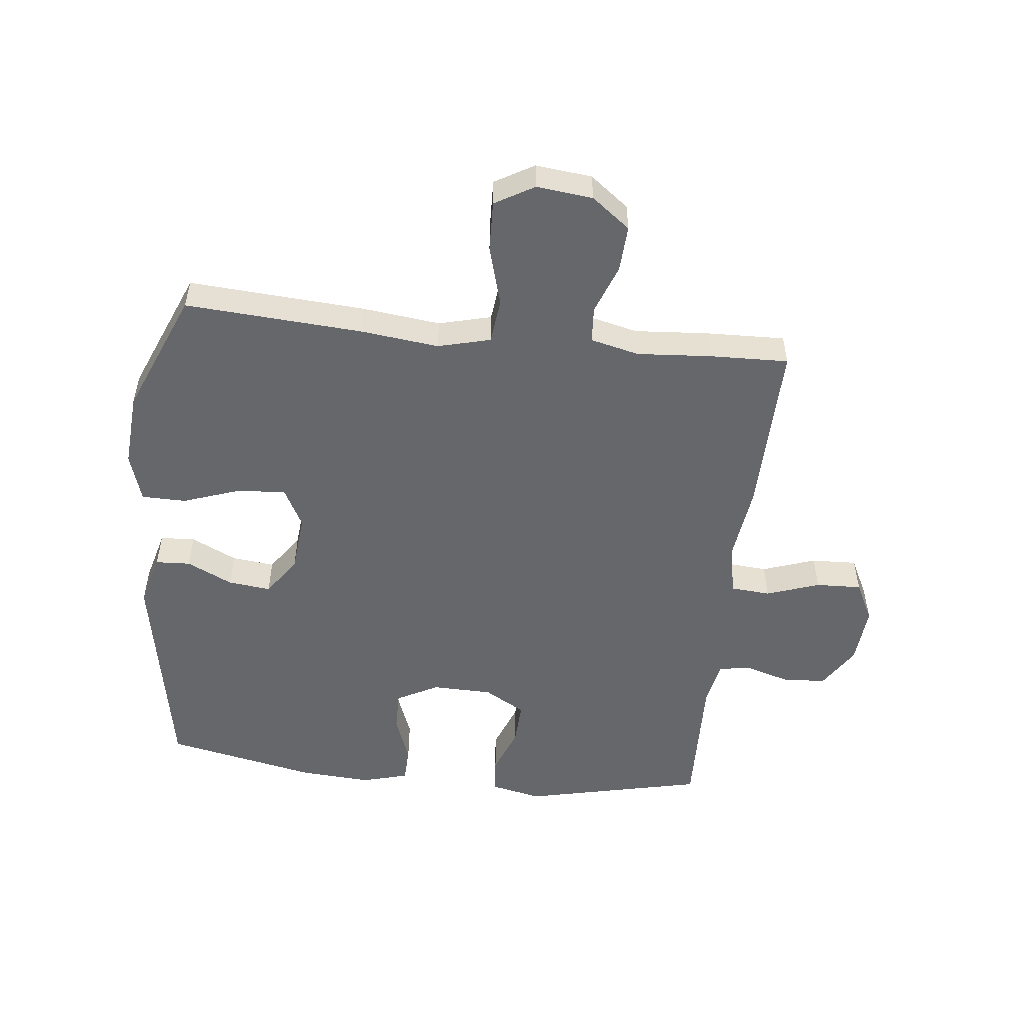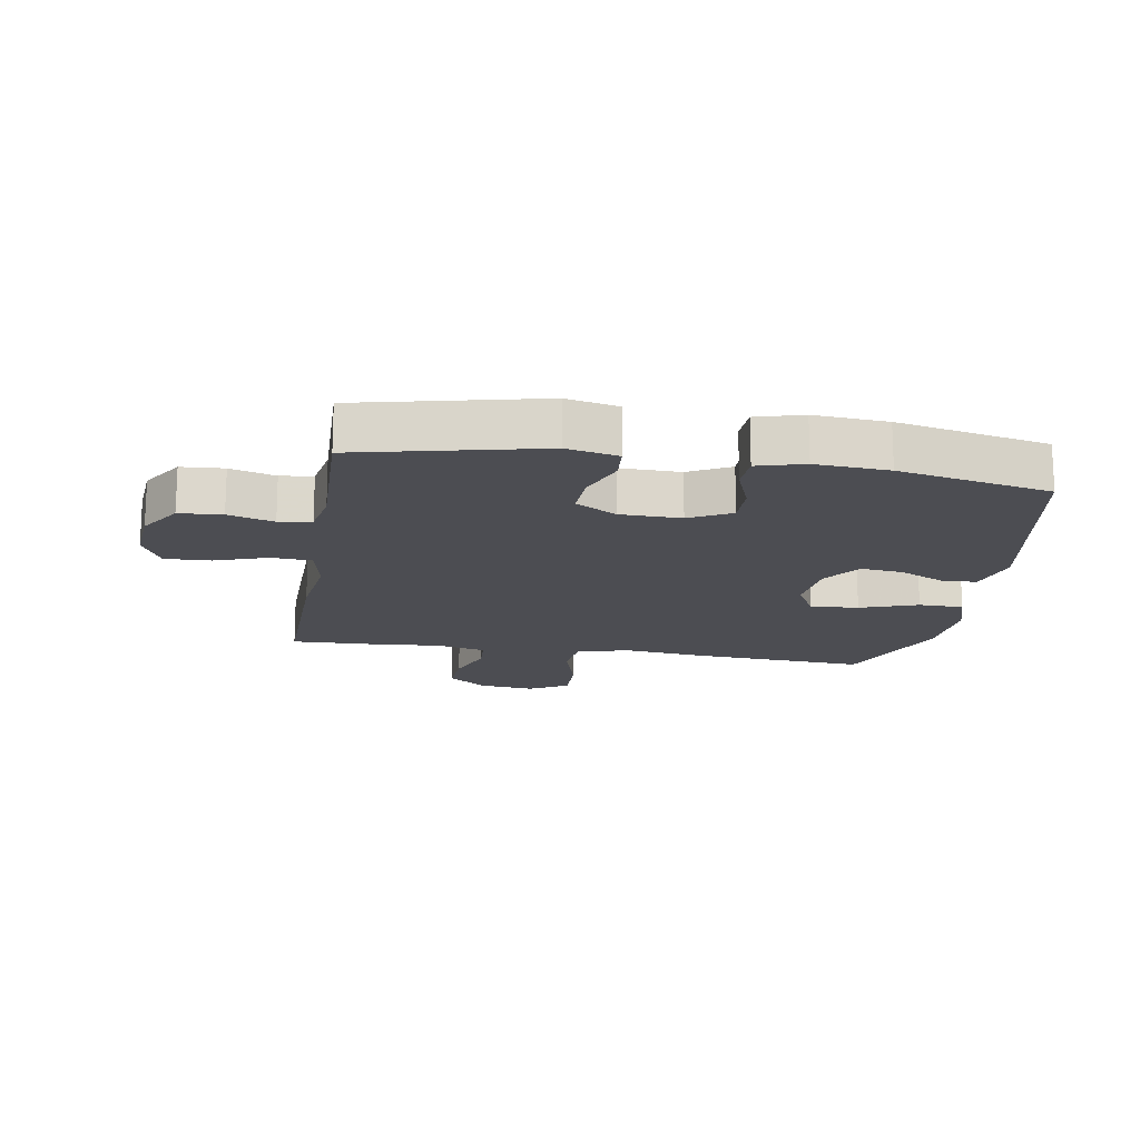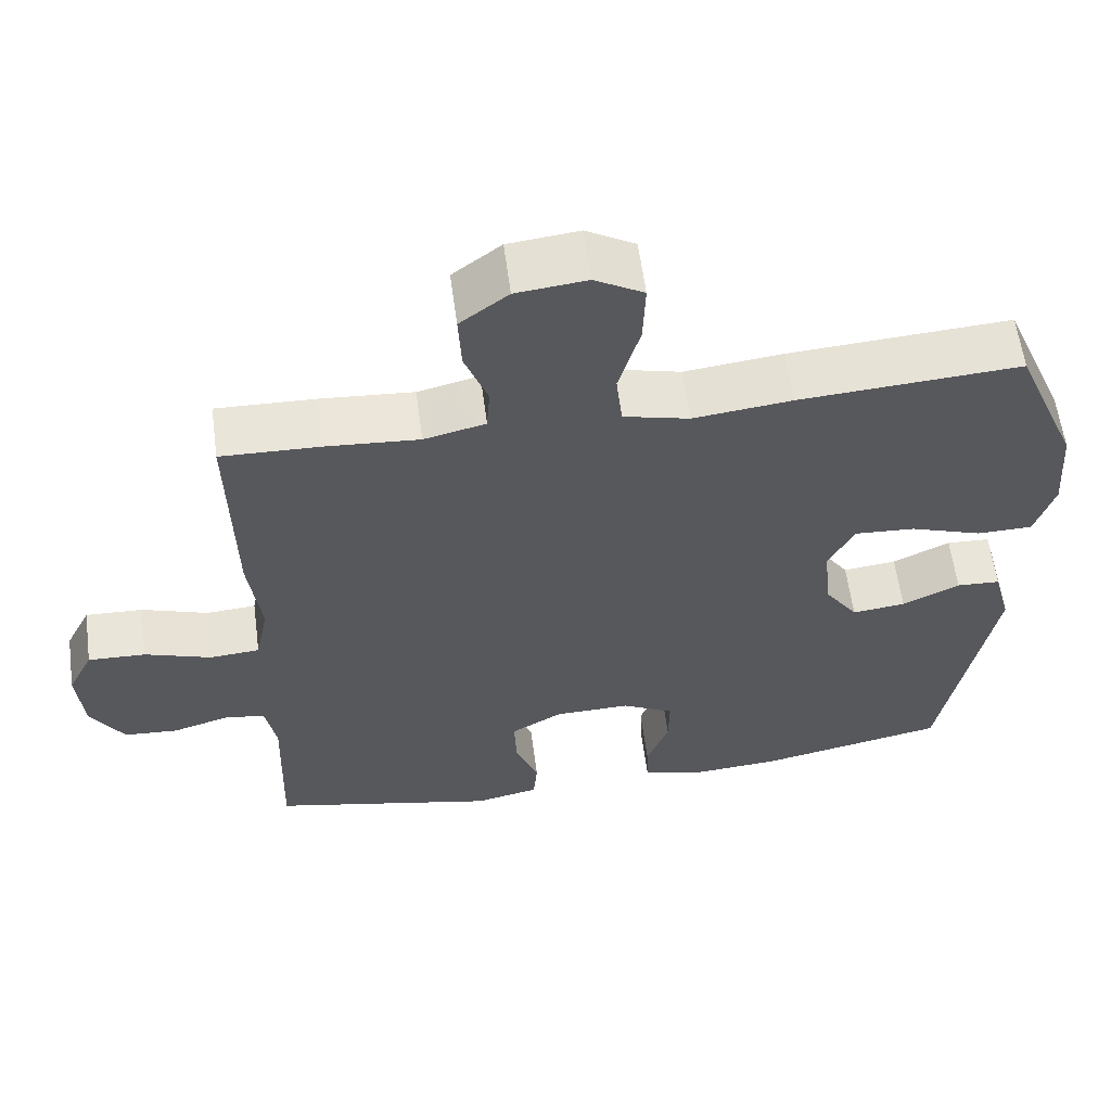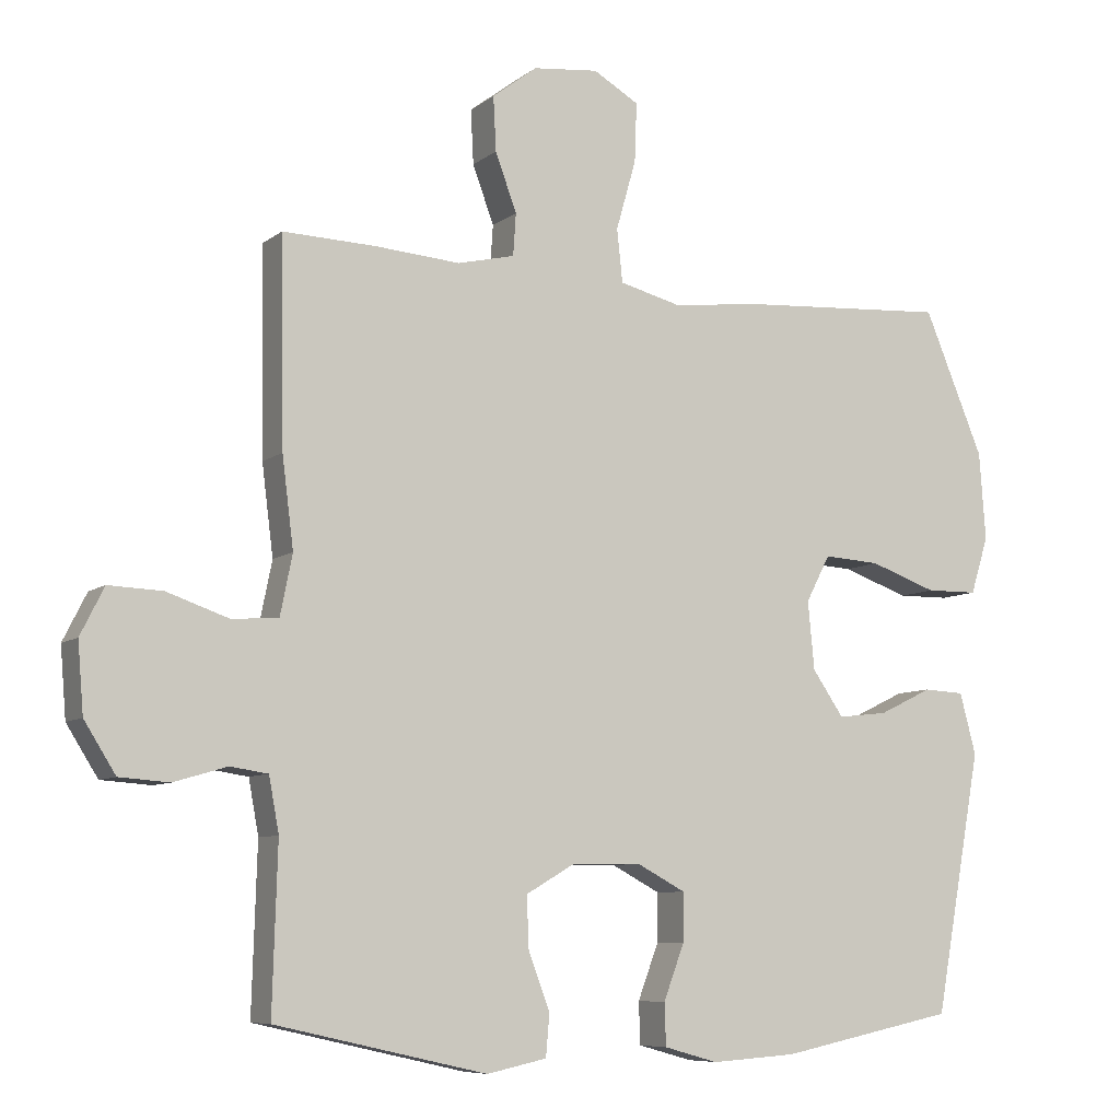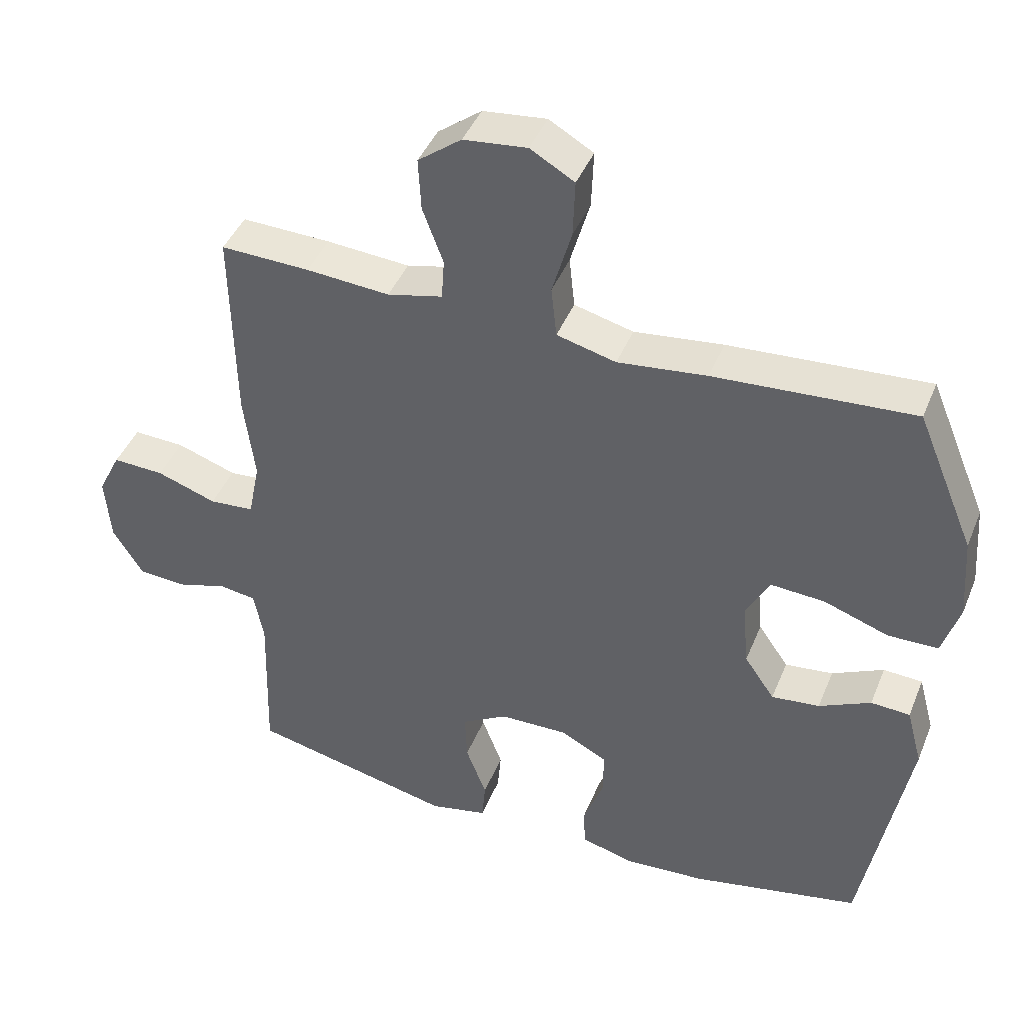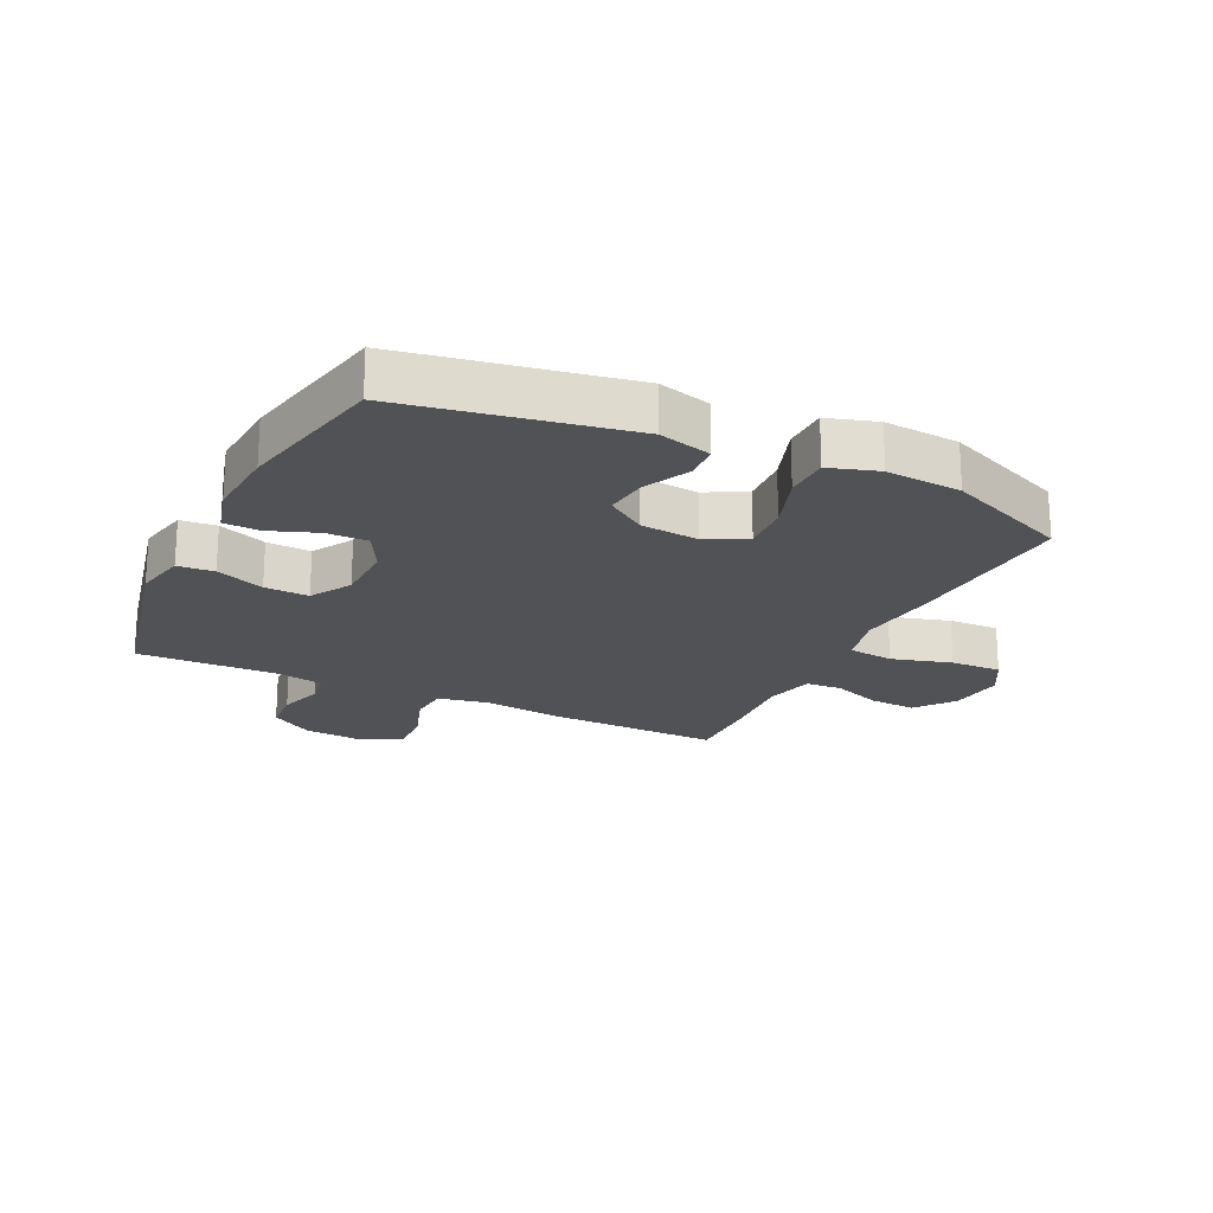
<metadata>
{"format":"obj","ext":"obj","renderer":"f3d","projection":"perspective","resolution":1024,"background":"white","views":[{"elev":-52.2,"azim":-6.3,"up":"+Y"},{"elev":-16.4,"azim":170.6,"up":"+Y"},{"elev":59.9,"azim":172.4,"up":"+Z"},{"elev":-7.8,"azim":152.6,"up":"+Z"},{"elev":42.9,"azim":-158.8,"up":"+Z"},{"elev":-20.9,"azim":-115.9,"up":"+Y"}]}
</metadata>
<code>
v 0.5 0.07 0.5
v 0.495 0.07 0.213
v 0.479 0.07 0.087
v 0.496 0.07 0.003
v 0.561 0.07 -0.002
v 0.648 0.07 0.028
v 0.723 0.07 0.031
v 0.756 0.07 -0.035
v 0.748 0.07 -0.132
v 0.704 0.07 -0.202
v 0.634 0.07 -0.207
v 0.56 0.07 -0.185
v 0.507 0.07 -0.193
v 0.493 0.07 -0.269
v 0.5 0.07 -0.5
v 0.204 0.07 -0.567
v 0.12 0.07 -0.549
v 0.115 0.07 -0.49
v 0.145 0.07 -0.411
v 0.148 0.07 -0.339
v 0.081 0.07 -0.3
v -0.018 0.07 -0.298
v -0.086 0.07 -0.334
v -0.085 0.07 -0.402
v -0.056 0.07 -0.479
v -0.058 0.07 -0.538
v -0.134 0.07 -0.559
v -0.253 0.07 -0.551
v -0.5 0.07 -0.5
v -0.566 0.07 -0.136
v -0.543 0.07 -0.05
v -0.486 0.07 -0.047
v -0.411 0.07 -0.083
v -0.341 0.07 -0.091
v -0.297 0.07 -0.027
v -0.288 0.07 0.068
v -0.322 0.07 0.133
v -0.401 0.07 0.128
v -0.495 0.07 0.095
v -0.568 0.07 0.096
v -0.593 0.07 0.176
v -0.584 0.07 0.299
v -0.5 0.07 0.5
v -0.211 0.07 0.481
v -0.082 0.07 0.466
v 0.004 0.07 0.488
v 0.012 0.07 0.562
v -0.016 0.07 0.66
v -0.019 0.07 0.743
v 0.045 0.07 0.78
v 0.137 0.07 0.77
v 0.2 0.07 0.722
v 0.196 0.07 0.646
v 0.166 0.07 0.565
v 0.17 0.07 0.506
v 0.25 0.07 0.487
v 0.371 0.07 0.496
v 0.5 0 0.5
v 0.495 0 0.213
v 0.479 0 0.087
v 0.496 0 0.003
v 0.561 0 -0.002
v 0.648 0 0.028
v 0.723 0 0.031
v 0.756 0 -0.035
v 0.748 0 -0.132
v 0.704 0 -0.202
v 0.634 0 -0.207
v 0.56 0 -0.185
v 0.507 0 -0.193
v 0.493 0 -0.269
v 0.5 0 -0.5
v 0.204 0 -0.567
v 0.12 0 -0.549
v 0.115 0 -0.49
v 0.145 0 -0.411
v 0.148 0 -0.339
v 0.081 0 -0.3
v -0.018 0 -0.298
v -0.086 0 -0.334
v -0.085 0 -0.402
v -0.056 0 -0.479
v -0.058 0 -0.538
v -0.134 0 -0.559
v -0.253 0 -0.551
v -0.5 0 -0.5
v -0.566 0 -0.136
v -0.543 0 -0.05
v -0.486 0 -0.047
v -0.411 0 -0.083
v -0.341 0 -0.091
v -0.297 0 -0.027
v -0.288 0 0.068
v -0.322 0 0.133
v -0.401 0 0.128
v -0.495 0 0.095
v -0.568 0 0.096
v -0.593 0 0.176
v -0.584 0 0.299
v -0.5 0 0.5
v -0.211 0 0.481
v -0.082 0 0.466
v 0.004 0 0.488
v 0.012 0 0.562
v -0.016 0 0.66
v -0.019 0 0.743
v 0.045 0 0.78
v 0.137 0 0.77
v 0.2 0 0.722
v 0.196 0 0.646
v 0.166 0 0.565
v 0.17 0 0.506
v 0.25 0 0.487
v 0.371 0 0.496
f 56 57 1 2
f 55 56 2 3
f 51 52 53 54
f 51 54 55
f 50 51 55
f 47 48 49 50
f 46 47 50 55
f 45 46 55 3
f 38 39 40 41
f 37 38 41 42
f 30 31 32 33
f 30 33 34
f 29 30 34
f 28 29 34 35
f 24 25 26 27
f 23 24 27 28
f 16 17 18 19
f 14 15 16 19
f 13 14 19 20
f 9 10 11 12
f 9 12 13
f 8 9 13
f 5 6 7 8
f 4 5 8 13
f 37 42 43 44
f 36 37 44 45
f 23 28 35 36
f 22 23 36 45
f 21 22 45 3
f 13 20 21
f 3 4 13 21
f 59 58 114 113
f 60 59 113 112
f 111 110 109 108
f 112 111 108
f 112 108 107
f 107 106 105 104
f 112 107 104 103
f 60 112 103 102
f 98 97 96 95
f 99 98 95 94
f 90 89 88 87
f 91 90 87
f 91 87 86
f 92 91 86 85
f 84 83 82 81
f 85 84 81 80
f 76 75 74 73
f 76 73 72 71
f 77 76 71 70
f 69 68 67 66
f 70 69 66
f 70 66 65
f 65 64 63 62
f 70 65 62 61
f 101 100 99 94
f 102 101 94 93
f 93 92 85 80
f 102 93 80 79
f 60 102 79 78
f 78 77 70
f 78 70 61 60
f 1 58 59 2
f 2 59 60 3
f 3 60 61 4
f 4 61 62 5
f 5 62 63 6
f 6 63 64 7
f 7 64 65 8
f 8 65 66 9
f 9 66 67 10
f 10 67 68 11
f 11 68 69 12
f 12 69 70 13
f 13 70 71 14
f 14 71 72 15
f 15 72 73 16
f 16 73 74 17
f 17 74 75 18
f 18 75 76 19
f 19 76 77 20
f 20 77 78 21
f 21 78 79 22
f 22 79 80 23
f 23 80 81 24
f 24 81 82 25
f 25 82 83 26
f 26 83 84 27
f 27 84 85 28
f 28 85 86 29
f 29 86 87 30
f 30 87 88 31
f 31 88 89 32
f 32 89 90 33
f 33 90 91 34
f 34 91 92 35
f 35 92 93 36
f 36 93 94 37
f 37 94 95 38
f 38 95 96 39
f 39 96 97 40
f 40 97 98 41
f 41 98 99 42
f 42 99 100 43
f 43 100 101 44
f 44 101 102 45
f 45 102 103 46
f 46 103 104 47
f 47 104 105 48
f 48 105 106 49
f 49 106 107 50
f 50 107 108 51
f 51 108 109 52
f 52 109 110 53
f 53 110 111 54
f 54 111 112 55
f 55 112 113 56
f 56 113 114 57
f 57 114 58 1

</code>
